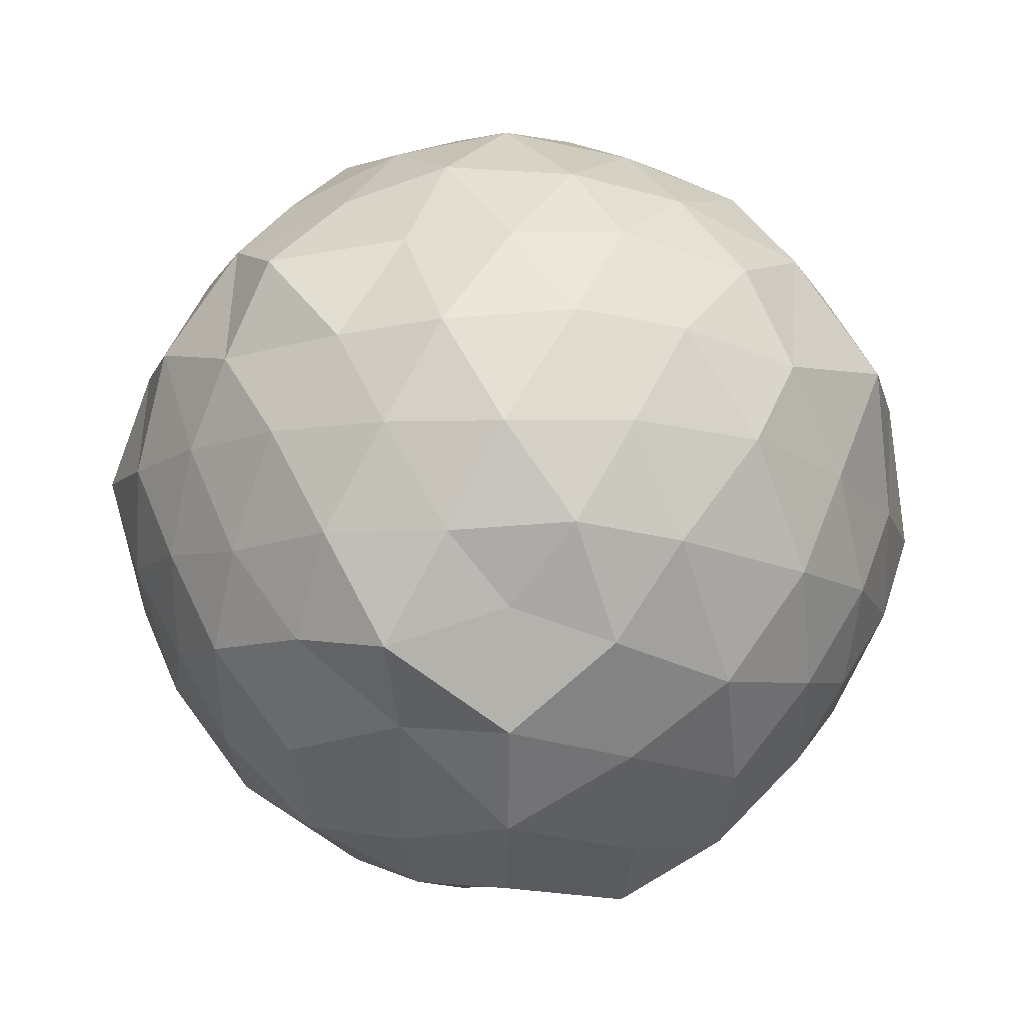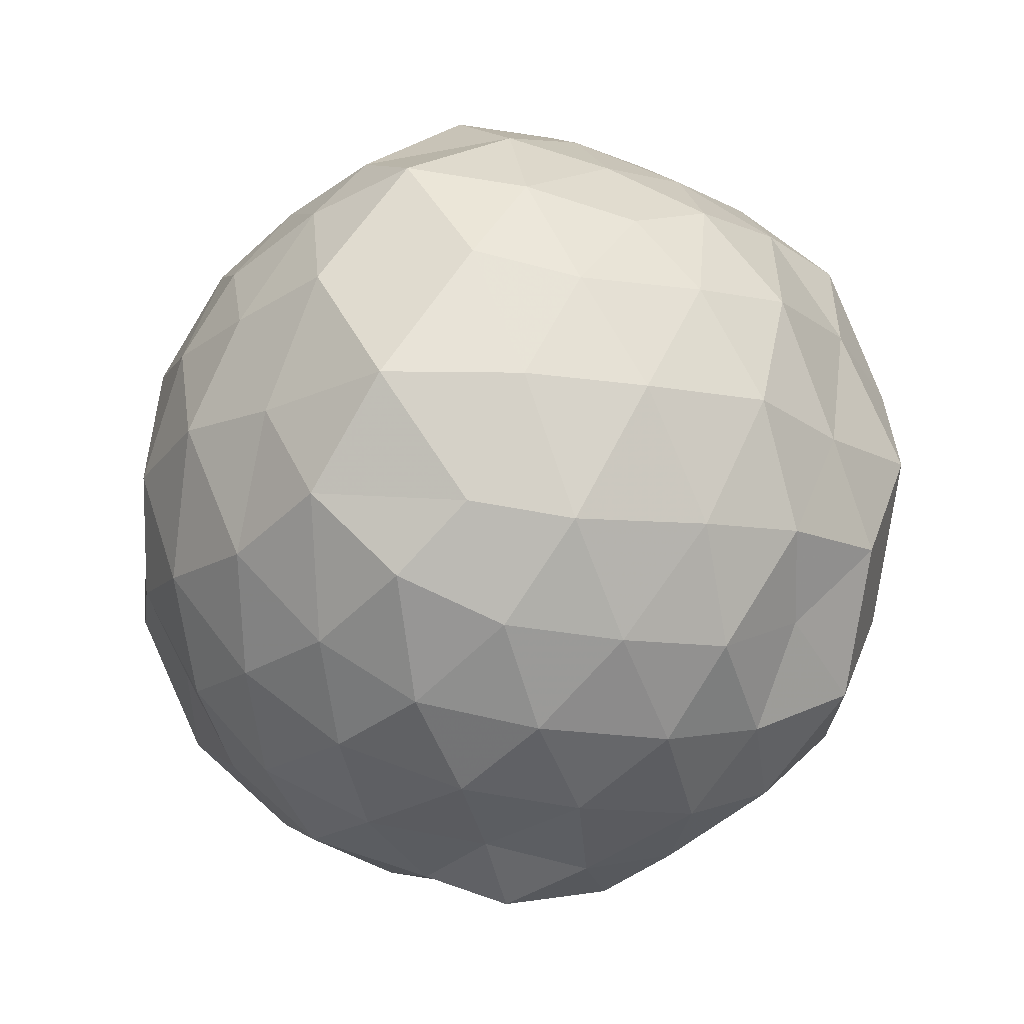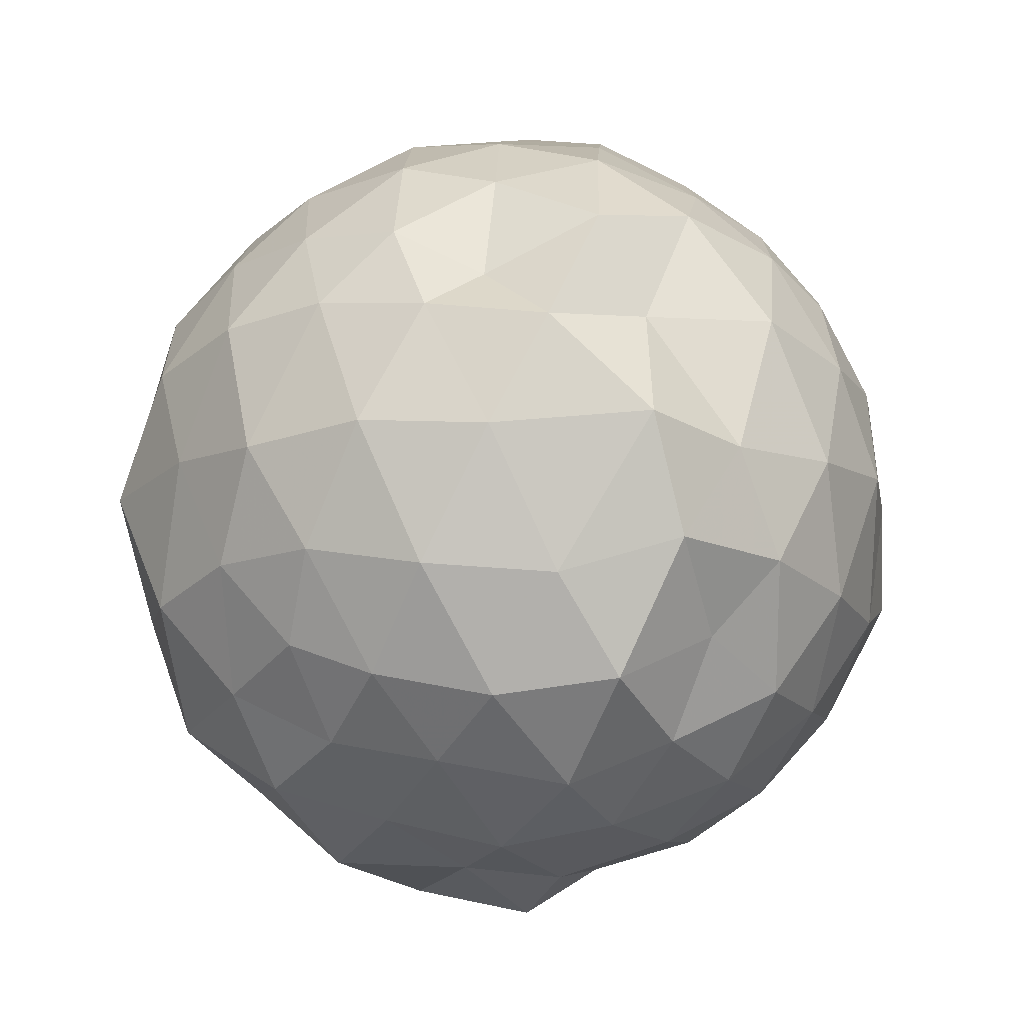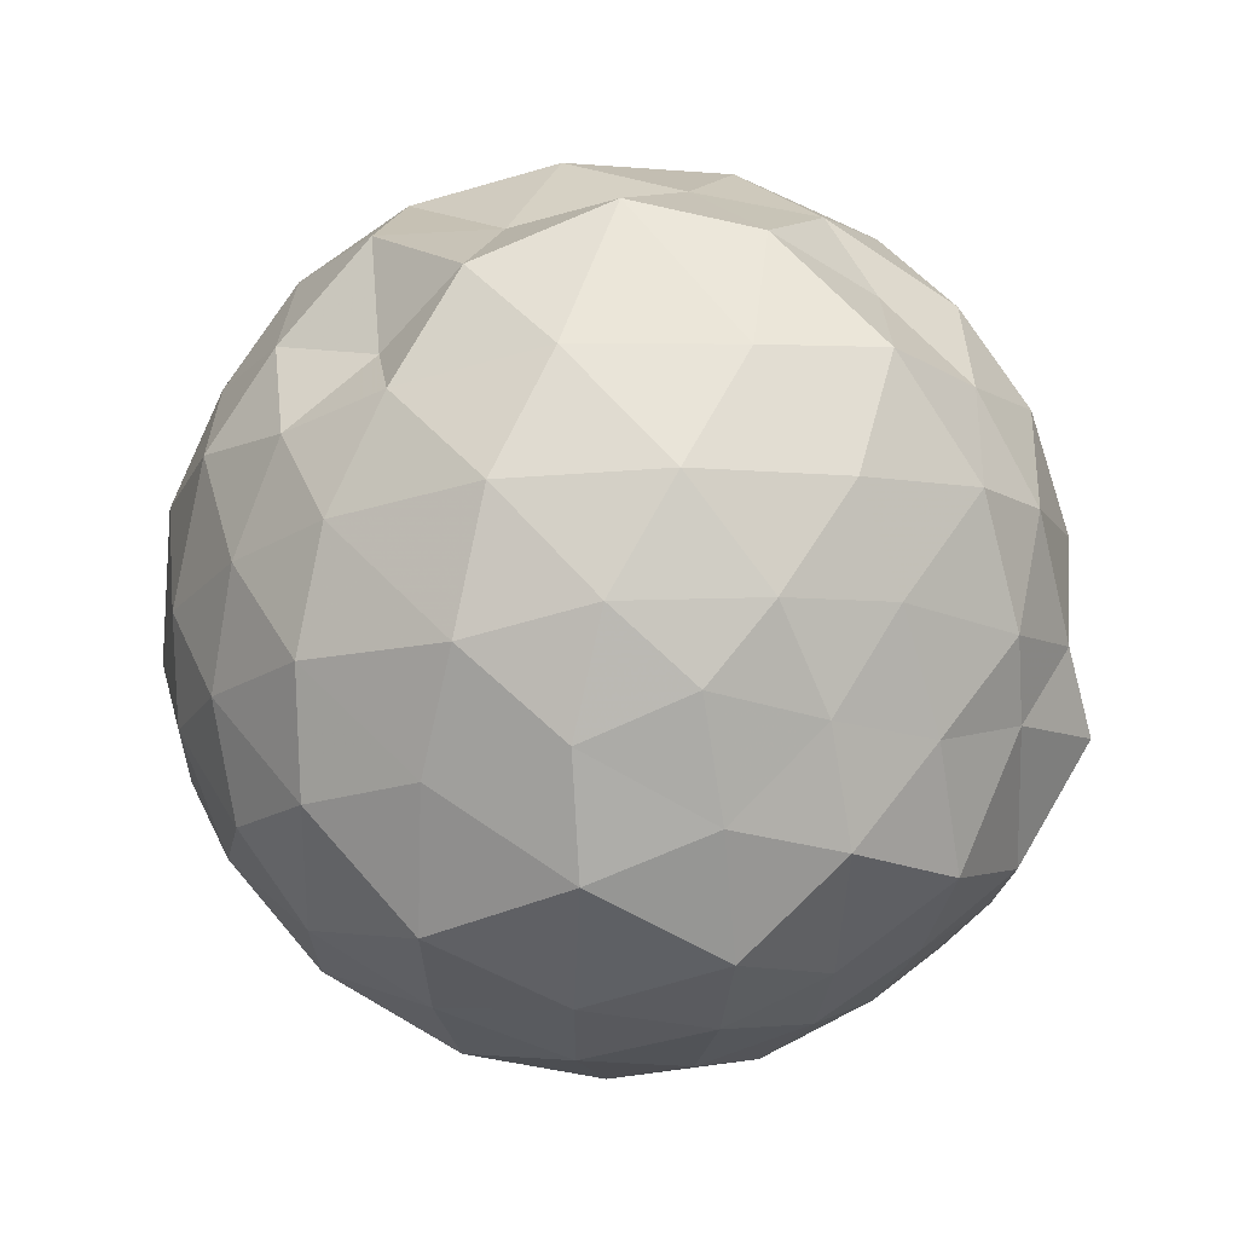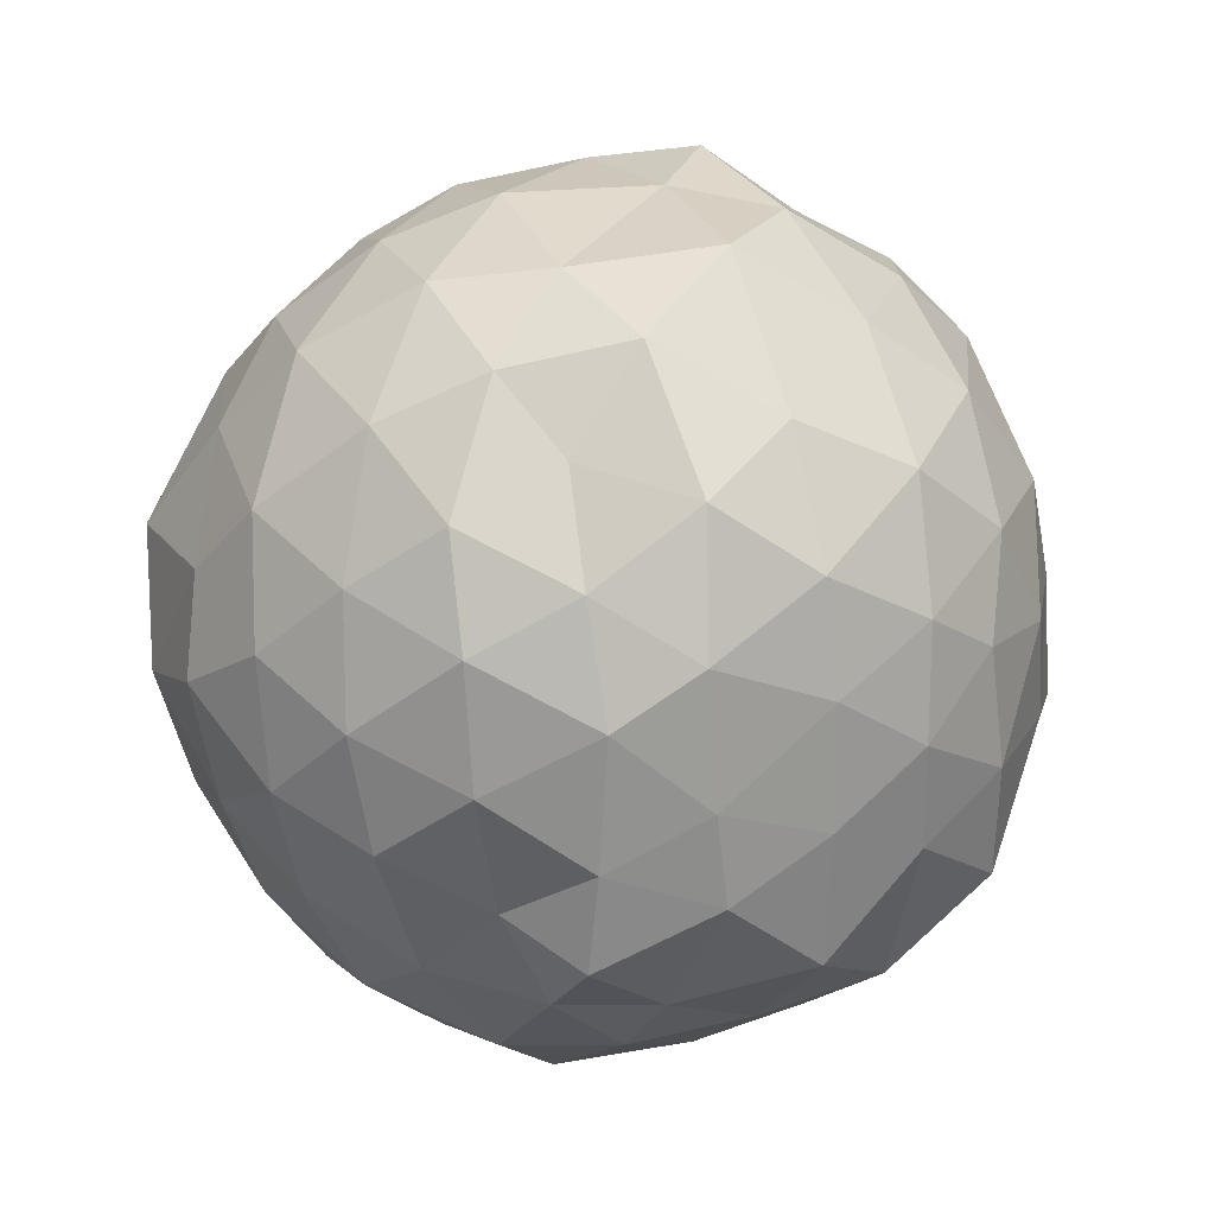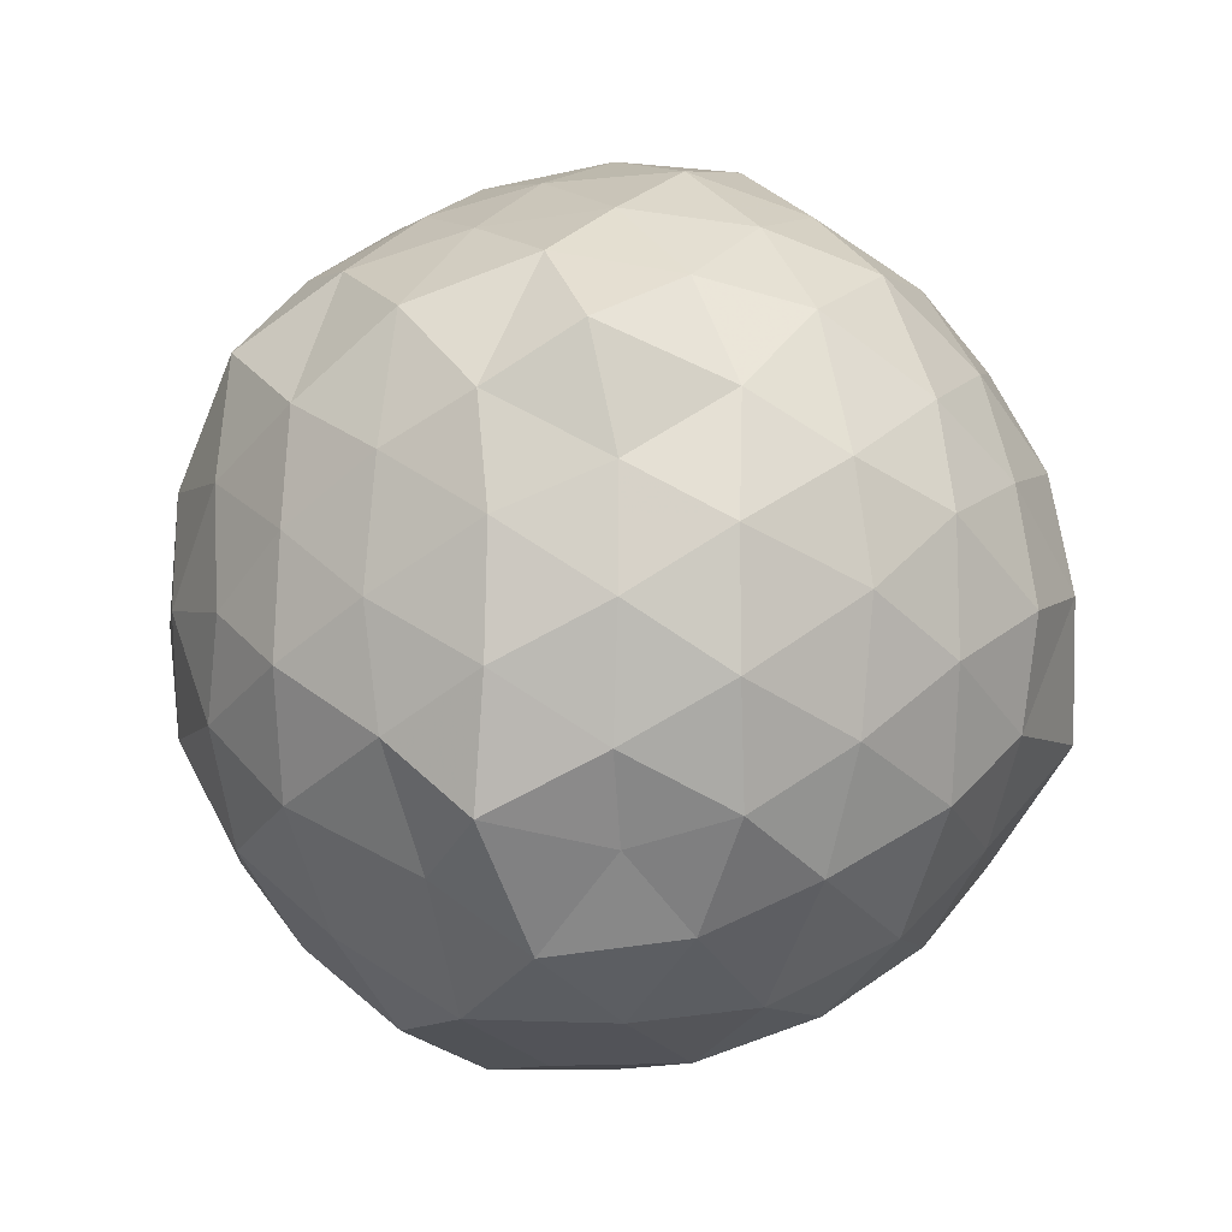
<metadata>
{"format":"obj","ext":"obj","renderer":"f3d","projection":"perspective","resolution":1024,"background":"white","views":[{"elev":-43.2,"azim":30.3,"up":"+Y"},{"elev":-18.9,"azim":-72.4,"up":"+Z"},{"elev":-12.4,"azim":165.0,"up":"+Z"},{"elev":40.4,"azim":113.7,"up":"+Y"},{"elev":-45.4,"azim":-13.7,"up":"+Z"},{"elev":57.0,"azim":17.8,"up":"+Z"}]}
</metadata>
<code>
v -0.98 -0.1007 1.159
v -0.9647 -0.08619 -0.9584
v -0.01519 -0.08737 0.5459
v -0.1314 0.1368 0.6478
v -0.2688 0.3815 0.6556
v -0.4476 0.5883 0.6243
v -0.6496 0.6838 0.5036
v -0.9118 0.7681 0.6491
v -1.173 0.6712 0.6995
v -1.437 0.5484 0.6501
v -1.611 0.4363 0.5692
v -1.708 0.1817 0.6603
v -1.773 -0.08914 0.7153
v -1.704 -0.3735 0.6553
v -1.611 -0.6218 0.5697
v -1.43 -0.7512 0.6531
v -1.161 -0.8638 0.6914
v -0.93 -0.9701 0.6702
v -0.6568 -0.8952 0.571
v -0.4405 -0.7881 0.643
v -0.2677 -0.5718 0.6669
v -0.1311 -0.3231 0.6508
v 0.04078 0.09882 0.3555
v -0.08672 0.3484 0.4185
v -0.2729 0.557 0.4396
v -0.4911 0.7361 0.4037
v -0.7549 0.8753 0.3605
v -1.023 0.7852 0.397
v -1.357 0.7436 0.4227
v -1.602 0.5748 0.3654
v -1.768 0.3459 0.3686
v -1.878 0.09767 0.4052
v -1.85 -0.2848 0.4342
v -1.773 -0.5283 0.3638
v -1.591 -0.7743 0.3759
v -1.362 -0.9271 0.4182
v -1.026 -1.009 0.4459
v -0.7792 -1.07 0.3627
v -0.4841 -0.9395 0.3837
v -0.272 -0.768 0.4438
v -0.07789 -0.513 0.413
v 0.01629 -0.2864 0.3803
v 0.007841 0.2265 0.1052
v -0.1182 0.4878 0.09012
v -0.3394 0.7089 0.117
v -0.6181 0.8489 0.09449
v -0.9838 0.9546 0.1225
v -1.239 0.8293 0.08087
v -1.506 0.7142 0.08615
v -1.732 0.4885 0.1075
v -1.852 0.2331 0.08632
v -1.967 -0.0992 0.1027
v -1.857 -0.4153 0.1029
v -1.732 -0.6763 0.08684
v -1.506 -0.9021 0.1084
v -1.249 -1.02 0.0863
v -0.9243 -1.133 0.1207
v -0.6055 -1.027 0.09254
v -0.3442 -0.9022 0.08748
v -0.1182 -0.6758 0.1091
v 0.001207 -0.4152 0.1095
v 0.1159 -0.08656 0.07014
v -0.08201 0.346 -0.1724
v -0.2468 0.5759 -0.1676
v -0.4847 0.7399 -0.2205
v -0.7867 0.8337 -0.2446
v -1.072 0.8998 -0.1593
v -1.358 0.7617 -0.1749
v -1.585 0.5808 -0.2186
v -1.763 0.3333 -0.2356
v -1.901 0.09119 -0.1533
v -1.859 -0.2779 -0.1957
v -1.773 -0.5106 -0.2353
v -1.582 -0.7731 -0.2136
v -1.366 -0.9432 -0.1798
v -1.092 -1.075 -0.156
v -0.7782 -1.017 -0.2457
v -0.484 -0.9276 -0.2209
v -0.247 -0.7631 -0.1684
v -0.08224 -0.533 -0.1731
v -0.0009592 -0.2844 -0.2083
v 0.02765 0.09692 -0.237
v -0.2377 0.4332 -0.3736
v -0.4132 0.5536 -0.4533
v -0.6742 0.675 -0.5119
v -0.9486 0.7872 -0.4768
v -1.202 0.7109 -0.3561
v -1.407 0.5861 -0.4634
v -1.582 0.3795 -0.478
v -1.718 0.1344 -0.4573
v -1.835 -0.09951 -0.3522
v -1.718 -0.322 -0.4573
v -1.581 -0.568 -0.4775
v -1.41 -0.7729 -0.4635
v -1.201 -0.8989 -0.3577
v -0.9423 -0.9659 -0.4793
v -0.6742 -0.8615 -0.5133
v -0.413 -0.7409 -0.4536
v -0.2374 -0.6205 -0.3736
v -0.1408 -0.3679 -0.466
v -0.07683 -0.0984 -0.5197
v -0.1456 0.1853 -0.4611
v -0.2152 -0.07693 0.7935
v -0.319 0.1493 0.8436
v -0.5065 0.4224 0.8489
v -0.7013 0.5916 0.7729
v -0.9778 0.5504 0.8695
v -1.267 0.4603 0.828
v -1.49 0.3344 0.7785
v -1.582 0.09397 0.8424
v -1.552 -0.2816 0.8741
v -1.491 -0.5201 0.783
v -1.264 -0.6485 0.83
v -0.9795 -0.7471 0.8641
v -0.7054 -0.7926 0.7685
v -0.5067 -0.6114 0.8513
v -0.319 -0.3373 0.8457
v -0.4265 -0.1199 0.9564
v -0.5863 0.1766 0.9997
v -0.7648 0.3856 0.9513
v -1.054 0.3077 0.9967
v -1.325 0.2018 0.9538
v -1.382 -0.09087 1.026
v -1.322 -0.3898 0.9558
v -1.053 -0.4967 0.9968
v -0.7661 -0.5735 0.954
v -0.5872 -0.3665 0.9989
v -0.6681 -0.0865 1.043
v -0.8421 0.1417 1.054
v -1.13 0.07962 1.095
v -1.152 -0.268 1.072
v -0.8422 -0.3323 1.052
v -0.3616 0.3323 -0.5895
v -0.5934 0.4662 -0.6425
v -0.893 0.5493 -0.6992
v -1.139 0.5969 -0.5939
v -1.34 0.4218 -0.6607
v -1.523 0.1565 -0.6579
v -1.634 -0.07711 -0.5998
v -1.523 -0.3446 -0.6573
v -1.341 -0.6098 -0.6596
v -1.138 -0.7821 -0.5998
v -0.8841 -0.7417 -0.7008
v -0.5938 -0.6531 -0.642
v -0.3619 -0.5195 -0.5892
v -0.2995 -0.2818 -0.6483
v -0.2698 0.09429 -0.6783
v -0.5288 0.203 -0.7594
v -0.7986 0.2841 -0.8253
v -1.045 0.4085 -0.7775
v -1.261 0.1779 -0.7921
v -1.418 -0.1191 -0.7638
v -1.263 -0.3668 -0.7938
v -1.046 -0.5919 -0.7772
v -0.7975 -0.4711 -0.825
v -0.5328 -0.394 -0.7549
v -0.4692 -0.08964 -0.8407
v -0.7568 0.08835 -0.8604
v -0.9953 0.1173 -0.882
v -1.153 -0.09329 -0.8425
v -0.9959 -0.3063 -0.887
v -0.7244 -0.2755 -0.8929
f 3 23 4
f 4 23 24
f 4 24 5
f 5 24 25
f 5 25 6
f 6 25 26
f 6 26 7
f 7 26 27
f 7 27 8
f 8 27 28
f 8 28 9
f 9 28 29
f 9 29 10
f 10 29 30
f 10 30 11
f 11 30 31
f 11 31 12
f 12 31 32
f 12 32 13
f 13 32 33
f 13 33 14
f 14 33 34
f 14 34 15
f 15 34 35
f 15 35 16
f 16 35 36
f 16 36 17
f 17 36 37
f 17 37 18
f 18 37 38
f 18 38 19
f 19 38 39
f 19 39 20
f 20 39 40
f 20 40 21
f 21 40 41
f 21 41 22
f 22 41 42
f 22 42 3
f 3 42 23
f 23 43 24
f 24 43 44
f 24 44 25
f 25 44 45
f 25 45 26
f 26 45 46
f 26 46 27
f 27 46 47
f 27 47 28
f 28 47 48
f 28 48 29
f 29 48 49
f 29 49 30
f 30 49 50
f 30 50 31
f 31 50 51
f 31 51 32
f 32 51 52
f 32 52 33
f 33 52 53
f 33 53 34
f 34 53 54
f 34 54 35
f 35 54 55
f 35 55 36
f 36 55 56
f 36 56 37
f 37 56 57
f 37 57 38
f 38 57 58
f 38 58 39
f 39 58 59
f 39 59 40
f 40 59 60
f 40 60 41
f 41 60 61
f 41 61 42
f 42 61 62
f 42 62 23
f 23 62 43
f 43 63 44
f 44 63 64
f 44 64 45
f 45 64 65
f 45 65 46
f 46 65 66
f 46 66 47
f 47 66 67
f 47 67 48
f 48 67 68
f 48 68 49
f 49 68 69
f 49 69 50
f 50 69 70
f 50 70 51
f 51 70 71
f 51 71 52
f 52 71 72
f 52 72 53
f 53 72 73
f 53 73 54
f 54 73 74
f 54 74 55
f 55 74 75
f 55 75 56
f 56 75 76
f 56 76 57
f 57 76 77
f 57 77 58
f 58 77 78
f 58 78 59
f 59 78 79
f 59 79 60
f 60 79 80
f 60 80 61
f 61 80 81
f 61 81 62
f 62 81 82
f 62 82 43
f 43 82 63
f 63 83 64
f 64 83 84
f 64 84 65
f 65 84 85
f 65 85 66
f 66 85 86
f 66 86 67
f 67 86 87
f 67 87 68
f 68 87 88
f 68 88 69
f 69 88 89
f 69 89 70
f 70 89 90
f 70 90 71
f 71 90 91
f 71 91 72
f 72 91 92
f 72 92 73
f 73 92 93
f 73 93 74
f 74 93 94
f 74 94 75
f 75 94 95
f 75 95 76
f 76 95 96
f 76 96 77
f 77 96 97
f 77 97 78
f 78 97 98
f 78 98 79
f 79 98 99
f 79 99 80
f 80 99 100
f 80 100 81
f 81 100 101
f 81 101 82
f 82 101 102
f 82 102 63
f 63 102 83
f 103 104 118
f 104 119 118
f 104 105 119
f 105 120 119
f 105 106 120
f 106 107 120
f 107 121 120
f 107 108 121
f 108 122 121
f 108 109 122
f 109 110 122
f 110 123 122
f 110 111 123
f 111 124 123
f 111 112 124
f 112 113 124
f 113 125 124
f 113 114 125
f 114 126 125
f 114 115 126
f 115 116 126
f 116 127 126
f 116 117 127
f 117 118 127
f 117 103 118
f 118 119 128
f 119 129 128
f 119 120 129
f 120 121 129
f 121 130 129
f 121 122 130
f 122 123 130
f 123 131 130
f 123 124 131
f 124 125 131
f 125 132 131
f 125 126 132
f 126 127 132
f 127 128 132
f 127 118 128
f 133 148 134
f 134 148 149
f 134 149 135
f 135 149 150
f 135 150 136
f 136 150 137
f 137 150 151
f 137 151 138
f 138 151 152
f 138 152 139
f 139 152 140
f 140 152 153
f 140 153 141
f 141 153 154
f 141 154 142
f 142 154 143
f 143 154 155
f 143 155 144
f 144 155 156
f 144 156 145
f 145 156 146
f 146 156 157
f 146 157 147
f 147 157 148
f 147 148 133
f 148 158 149
f 149 158 159
f 149 159 150
f 150 159 151
f 151 159 160
f 151 160 152
f 152 160 153
f 153 160 161
f 153 161 154
f 154 161 155
f 155 161 162
f 155 162 156
f 156 162 157
f 157 162 158
f 157 158 148
f 3 4 103
f 103 4 104
f 4 5 104
f 104 5 105
f 5 6 105
f 105 6 106
f 6 7 106
f 7 8 106
f 106 8 107
f 8 9 107
f 107 9 108
f 9 10 108
f 108 10 109
f 10 11 109
f 11 12 109
f 109 12 110
f 12 13 110
f 110 13 111
f 13 14 111
f 111 14 112
f 14 15 112
f 15 16 112
f 112 16 113
f 16 17 113
f 113 17 114
f 17 18 114
f 114 18 115
f 18 19 115
f 19 20 115
f 115 20 116
f 20 21 116
f 116 21 117
f 21 22 117
f 117 22 103
f 22 3 103
f 83 133 84
f 84 133 134
f 84 134 85
f 85 134 135
f 85 135 86
f 86 135 136
f 86 136 87
f 87 136 88
f 88 136 137
f 88 137 89
f 89 137 138
f 89 138 90
f 90 138 139
f 90 139 91
f 91 139 92
f 92 139 140
f 92 140 93
f 93 140 141
f 93 141 94
f 94 141 142
f 94 142 95
f 95 142 96
f 96 142 143
f 96 143 97
f 97 143 144
f 97 144 98
f 98 144 145
f 98 145 99
f 99 145 100
f 100 145 146
f 100 146 101
f 101 146 147
f 101 147 102
f 102 147 133
f 102 133 83
f 128 129 1
f 129 130 1
f 130 131 1
f 131 132 1
f 132 128 1
f 159 158 2
f 160 159 2
f 161 160 2
f 162 161 2
f 158 162 2

</code>
